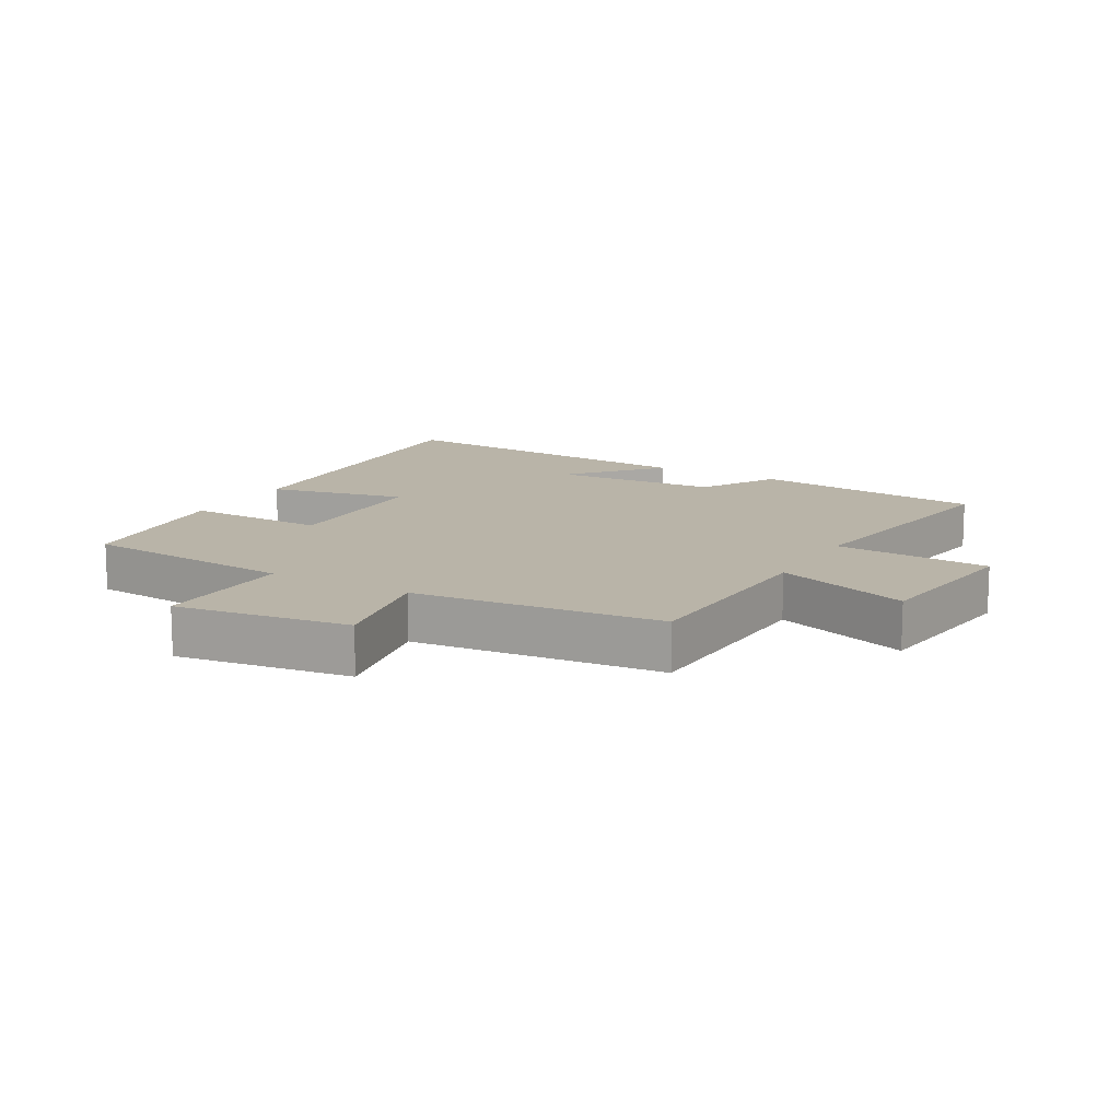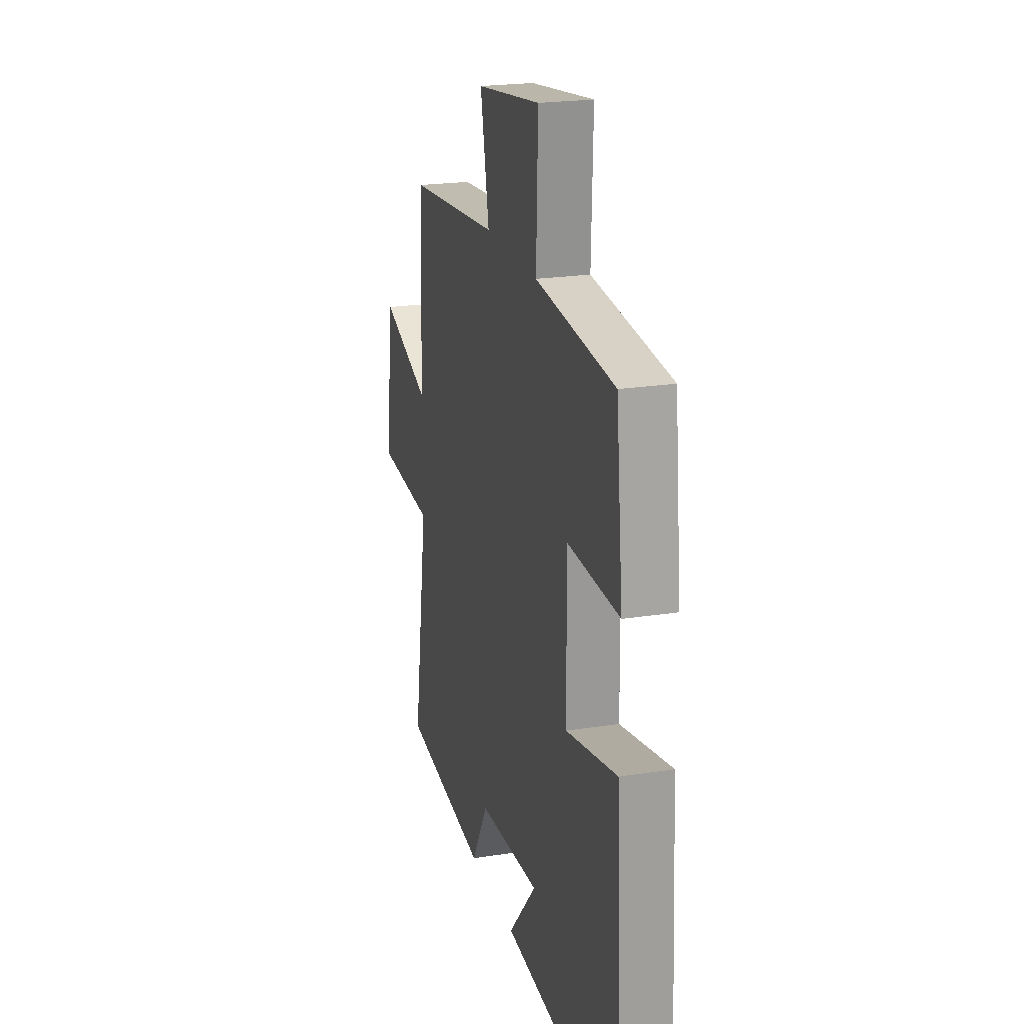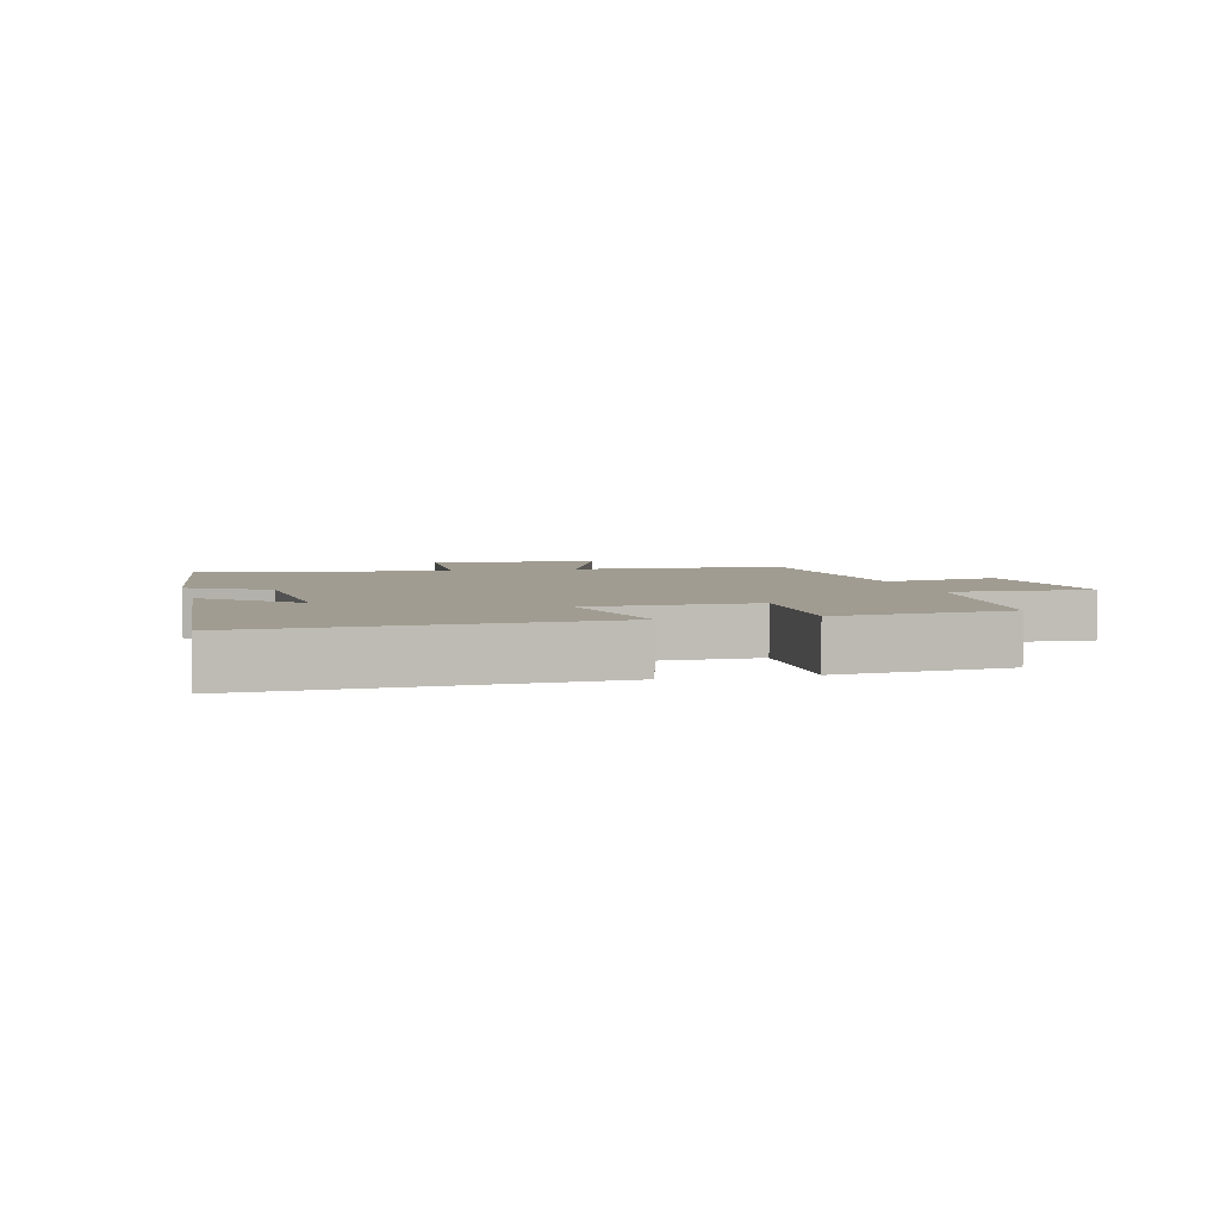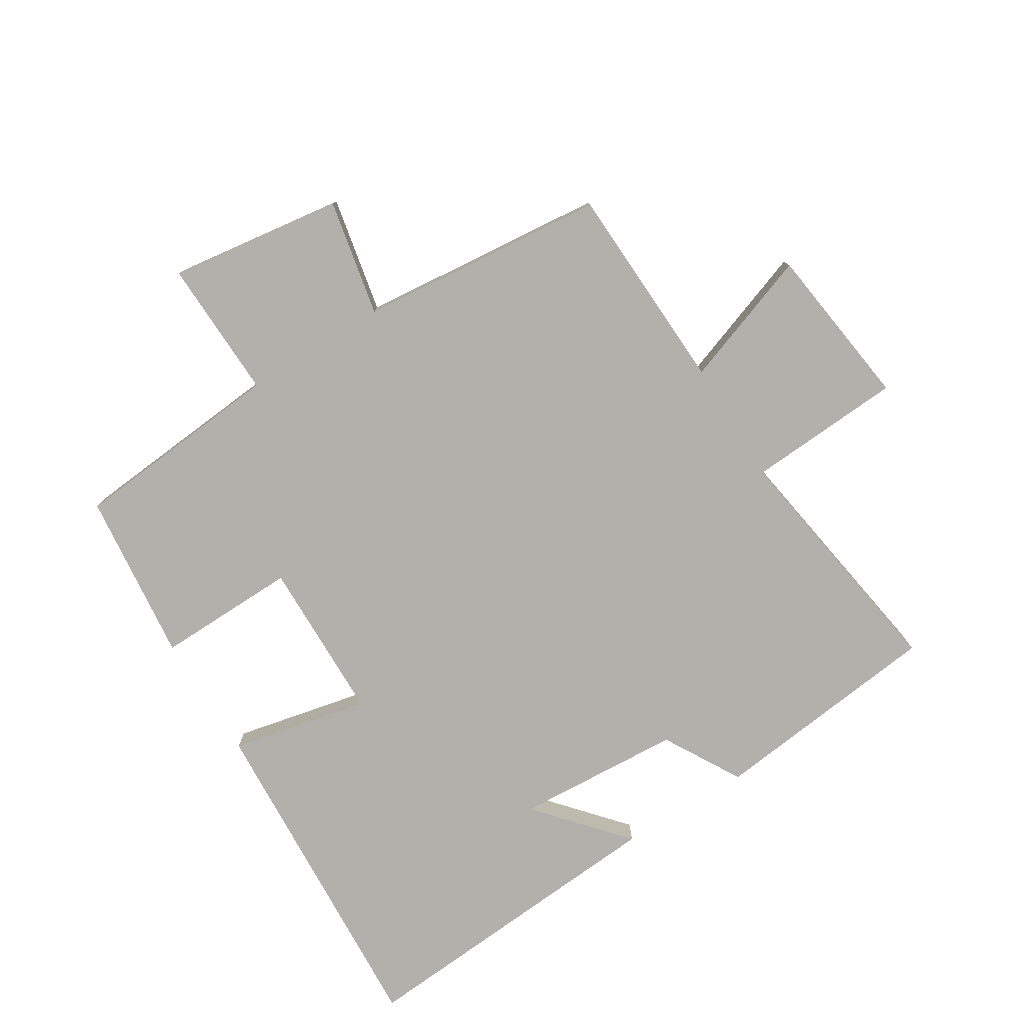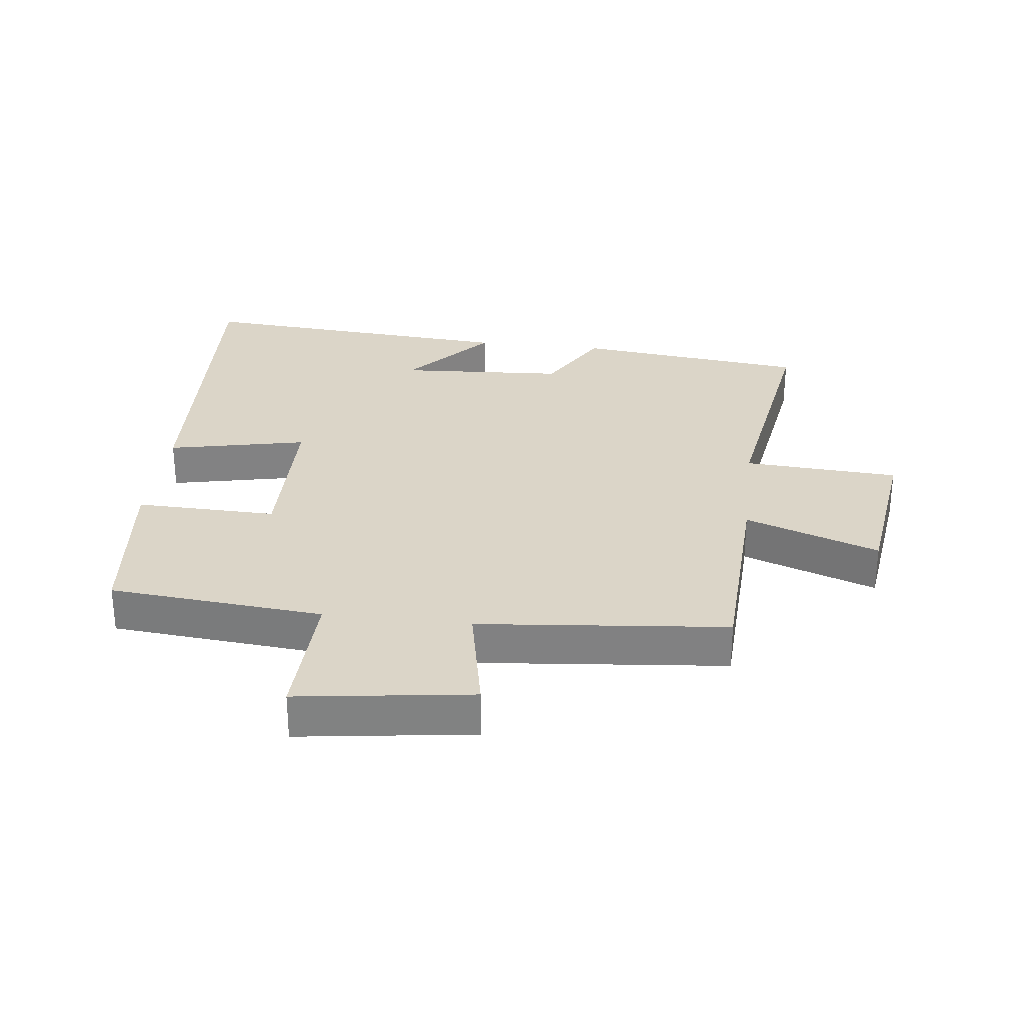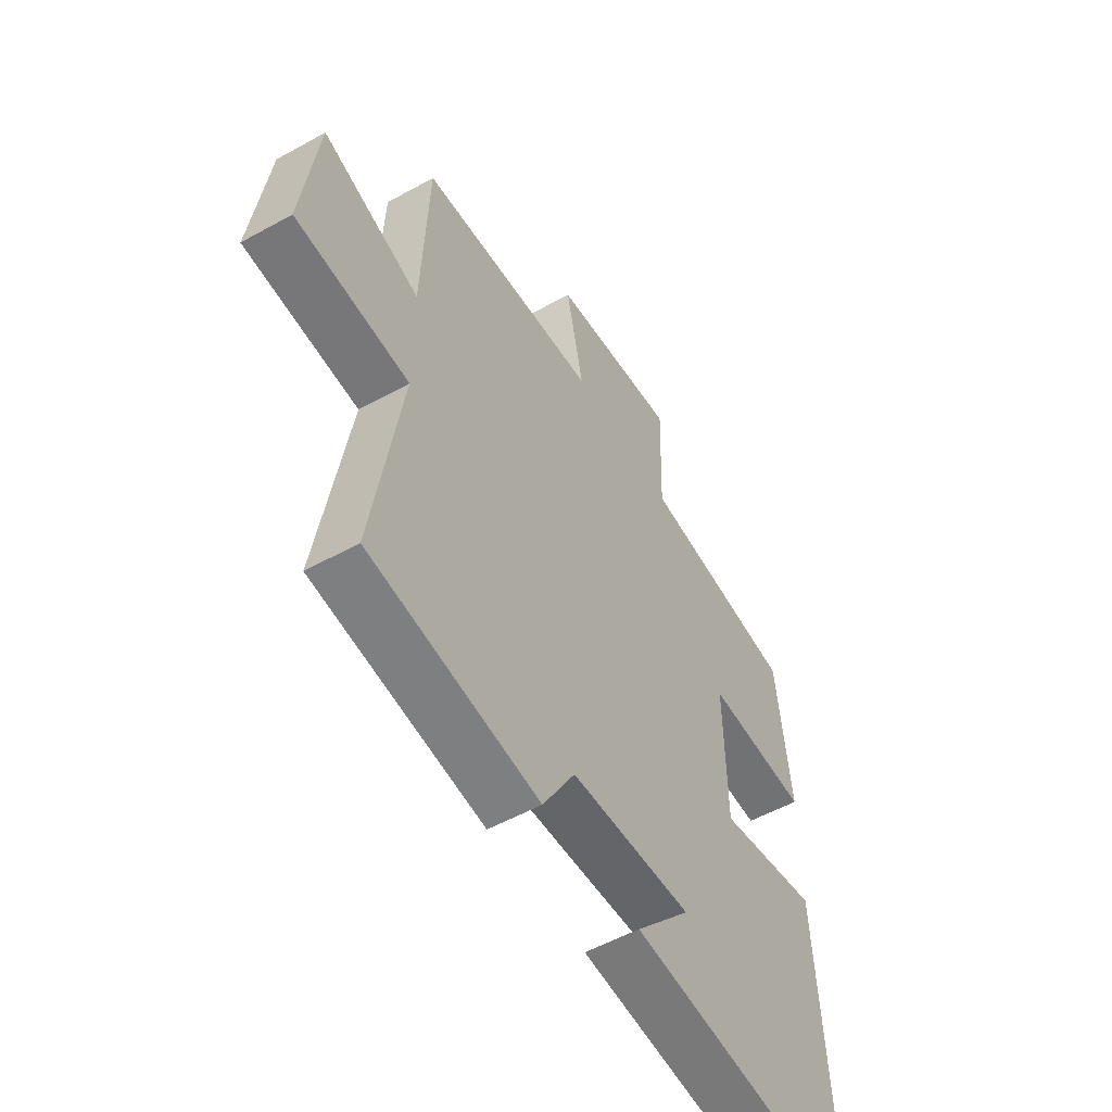
<metadata>
{"format":"obj","ext":"obj","renderer":"f3d","projection":"perspective","resolution":1024,"background":"white","views":[{"elev":13.1,"azim":29.5,"up":"+Y"},{"elev":22.1,"azim":-105.2,"up":"+Z"},{"elev":4.3,"azim":-103.7,"up":"+Y"},{"elev":-78.5,"azim":31.8,"up":"+Y"},{"elev":29.5,"azim":6.8,"up":"+Y"},{"elev":-54.4,"azim":120.4,"up":"+Z"}]}
</metadata>
<code>
v 0.486 0.07 0.462
v 0.5 0.07 0.133
v 0.711 0.07 0.208
v 0.745 0.07 -0.05
v 0.5 0.07 -0.065
v 0.562 0.07 -0.458
v 0.196 0.07 -0.5
v 0.126 0.07 -0.378
v -0.136 0.07 -0.362
v -0.016 0.07 -0.5
v -0.53 0.07 -0.538
v -0.5 0.07 -0.003
v -0.282 0.07 -0.05
v -0.278 0.07 0.206
v -0.5 0.07 0.201
v -0.471 0.07 0.47
v -0.134 0.07 0.5
v -0.141 0.07 0.721
v 0.133 0.07 0.683
v 0.096 0.07 0.5
v 0.486 0 0.462
v 0.5 0 0.133
v 0.711 0 0.208
v 0.745 0 -0.05
v 0.5 0 -0.065
v 0.562 0 -0.458
v 0.196 0 -0.5
v 0.126 0 -0.378
v -0.136 0 -0.362
v -0.016 0 -0.5
v -0.53 0 -0.538
v -0.5 0 -0.003
v -0.282 0 -0.05
v -0.278 0 0.206
v -0.5 0 0.201
v -0.471 0 0.47
v -0.134 0 0.5
v -0.141 0 0.721
v 0.133 0 0.683
v 0.096 0 0.5
f 17 18 19 20
f 17 20 1
f 16 17 1
f 15 16 1
f 14 15 1
f 13 14 1 2
f 11 12 13
f 11 13 2
f 9 10 11
f 9 11 2 3
f 8 9 3
f 5 6 7 8
f 5 8 3
f 3 4 5
f 40 39 38 37
f 21 40 37
f 21 37 36
f 21 36 35
f 21 35 34
f 22 21 34 33
f 33 32 31
f 22 33 31
f 31 30 29
f 23 22 31 29
f 23 29 28
f 28 27 26 25
f 23 28 25
f 25 24 23
f 1 21 22 2
f 2 22 23 3
f 3 23 24 4
f 4 24 25 5
f 5 25 26 6
f 6 26 27 7
f 7 27 28 8
f 8 28 29 9
f 9 29 30 10
f 10 30 31 11
f 11 31 32 12
f 12 32 33 13
f 13 33 34 14
f 14 34 35 15
f 15 35 36 16
f 16 36 37 17
f 17 37 38 18
f 18 38 39 19
f 19 39 40 20
f 20 40 21 1

</code>
